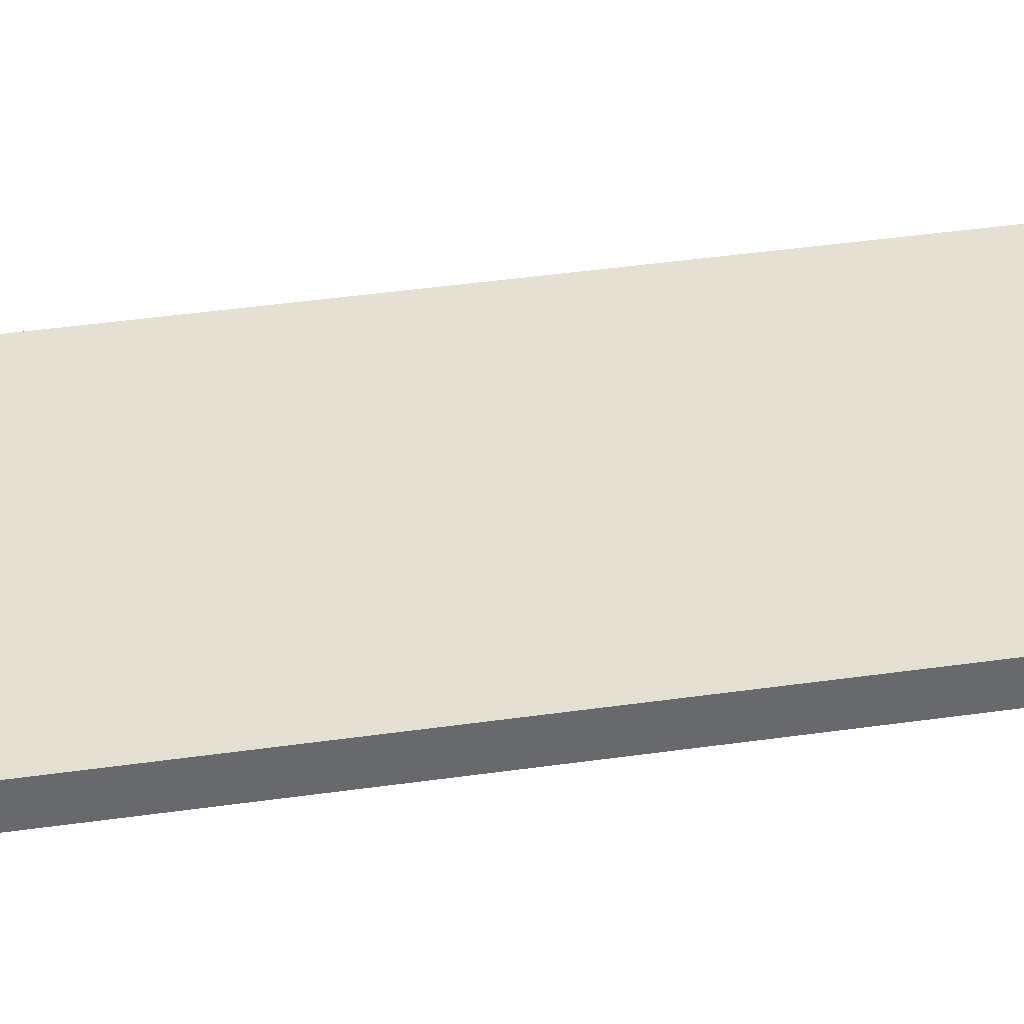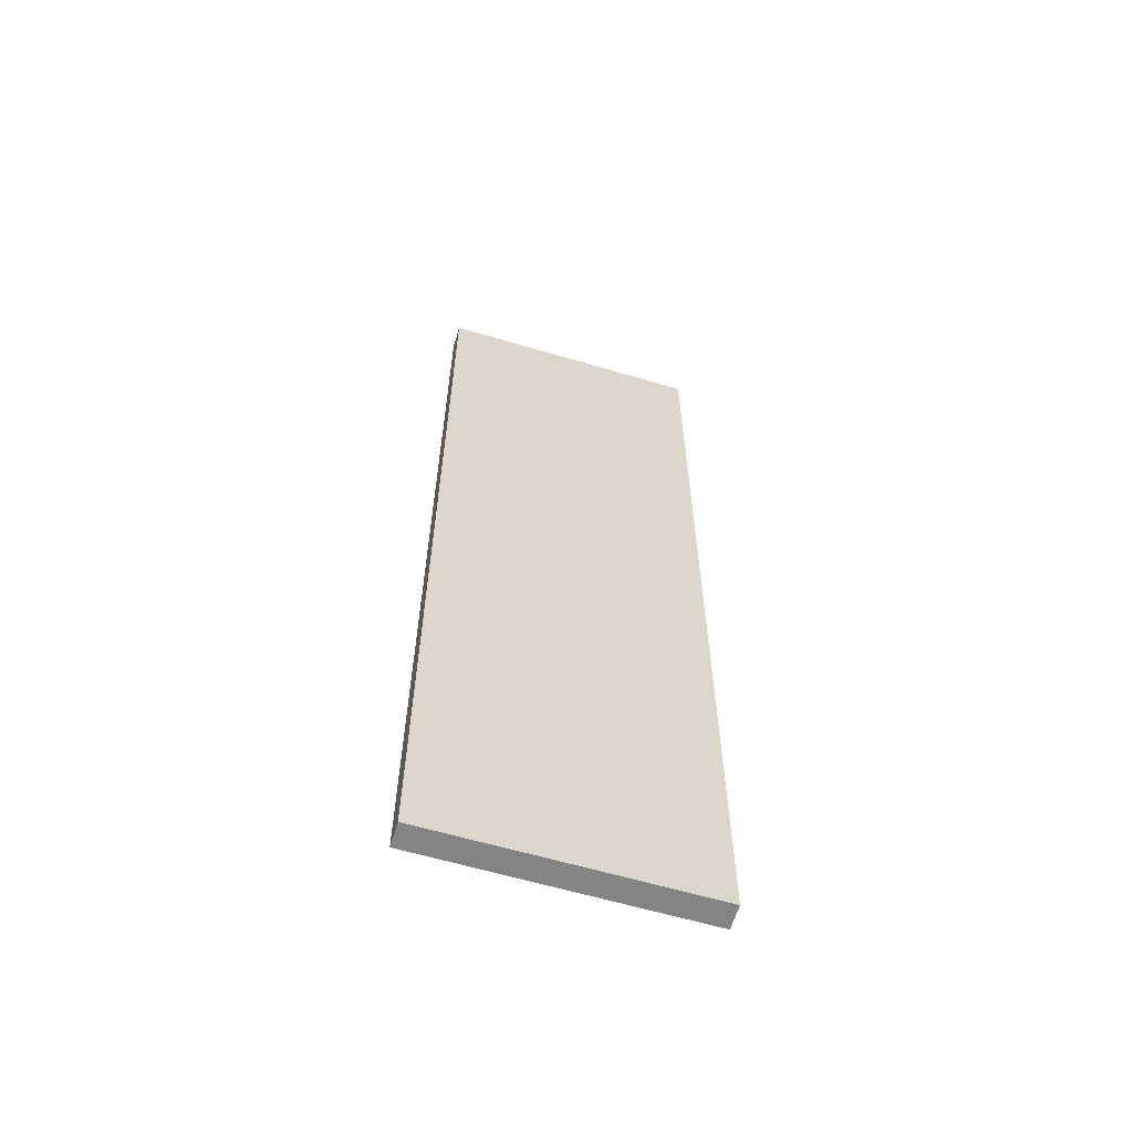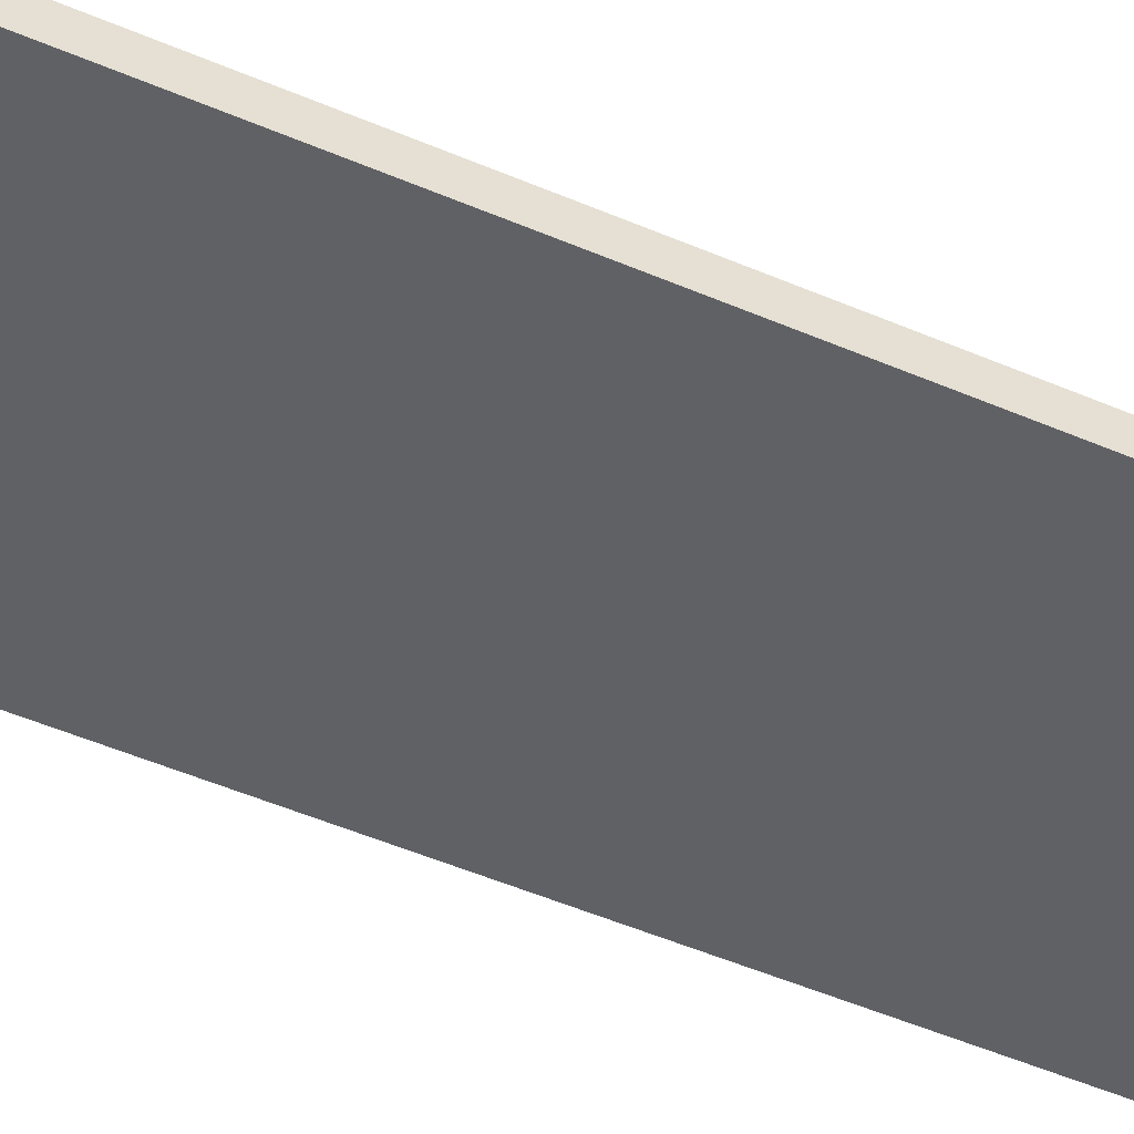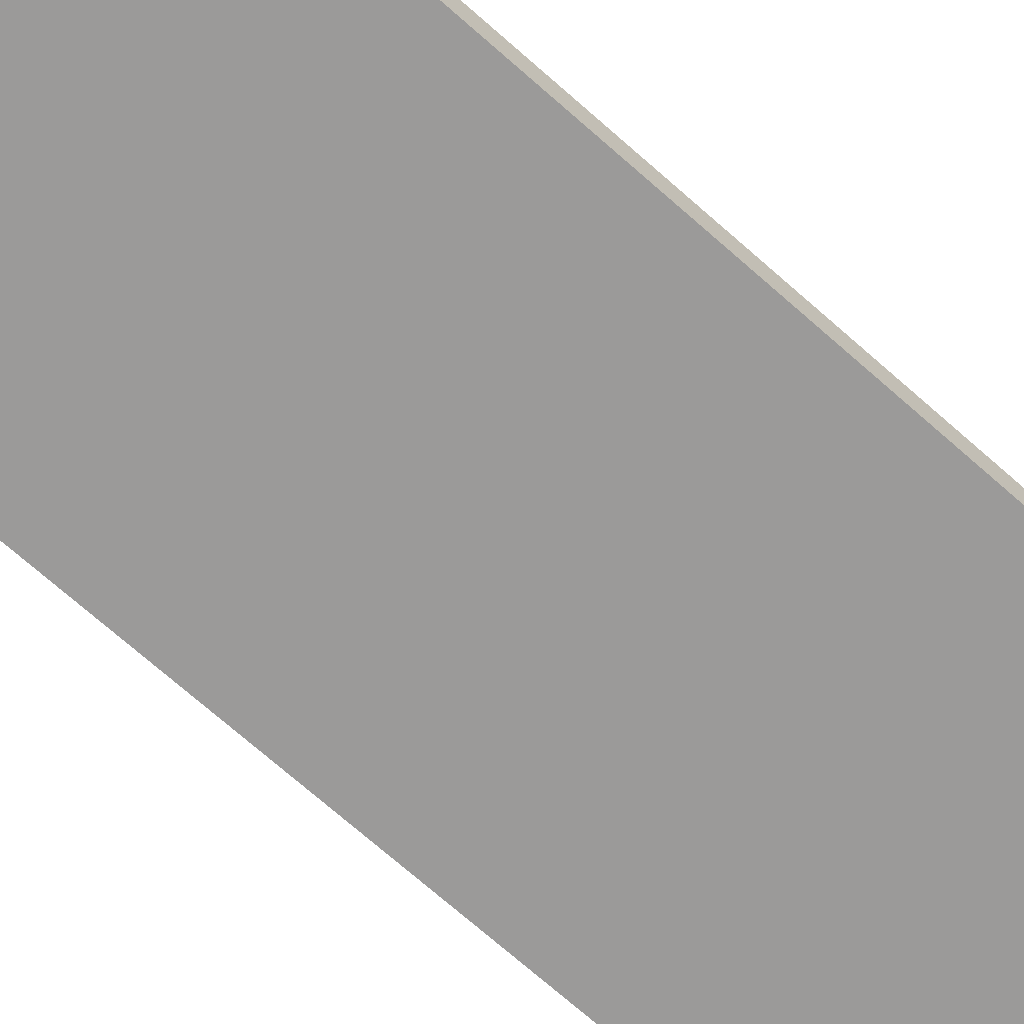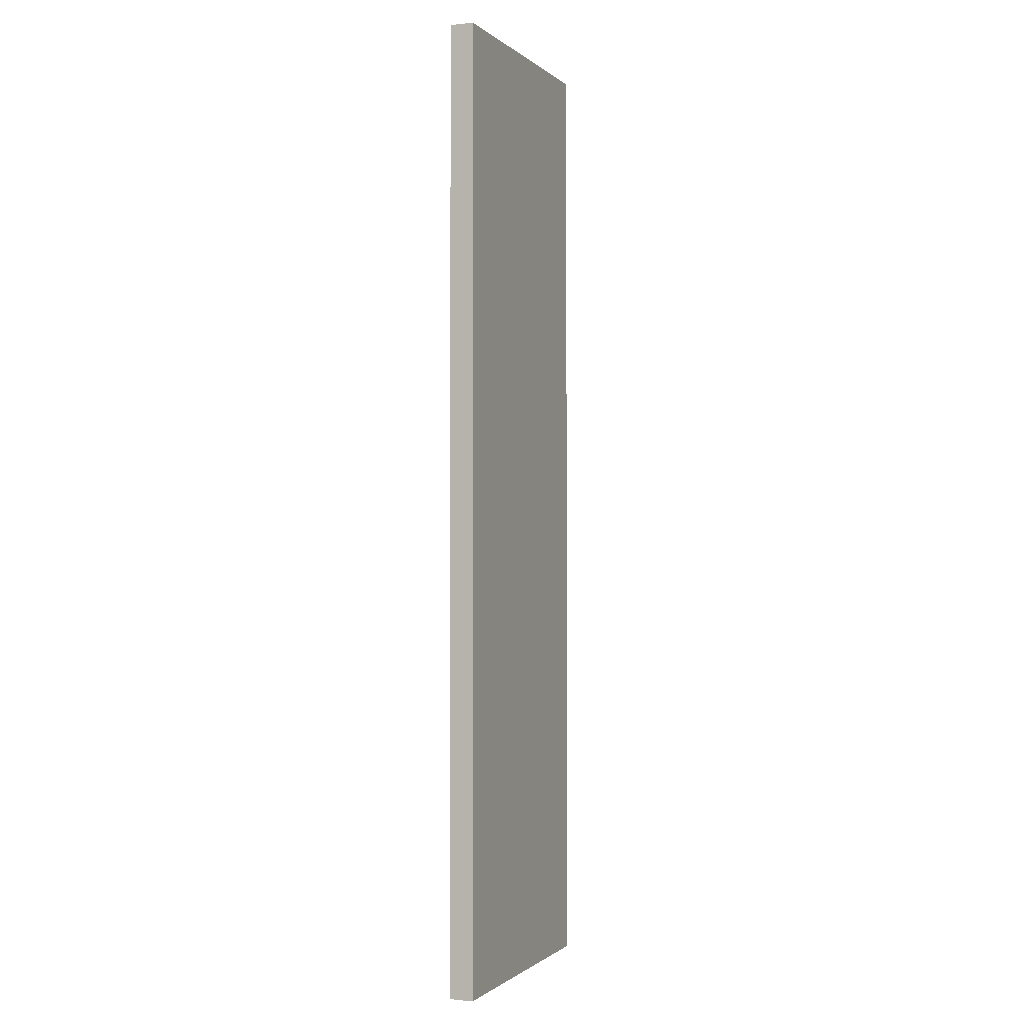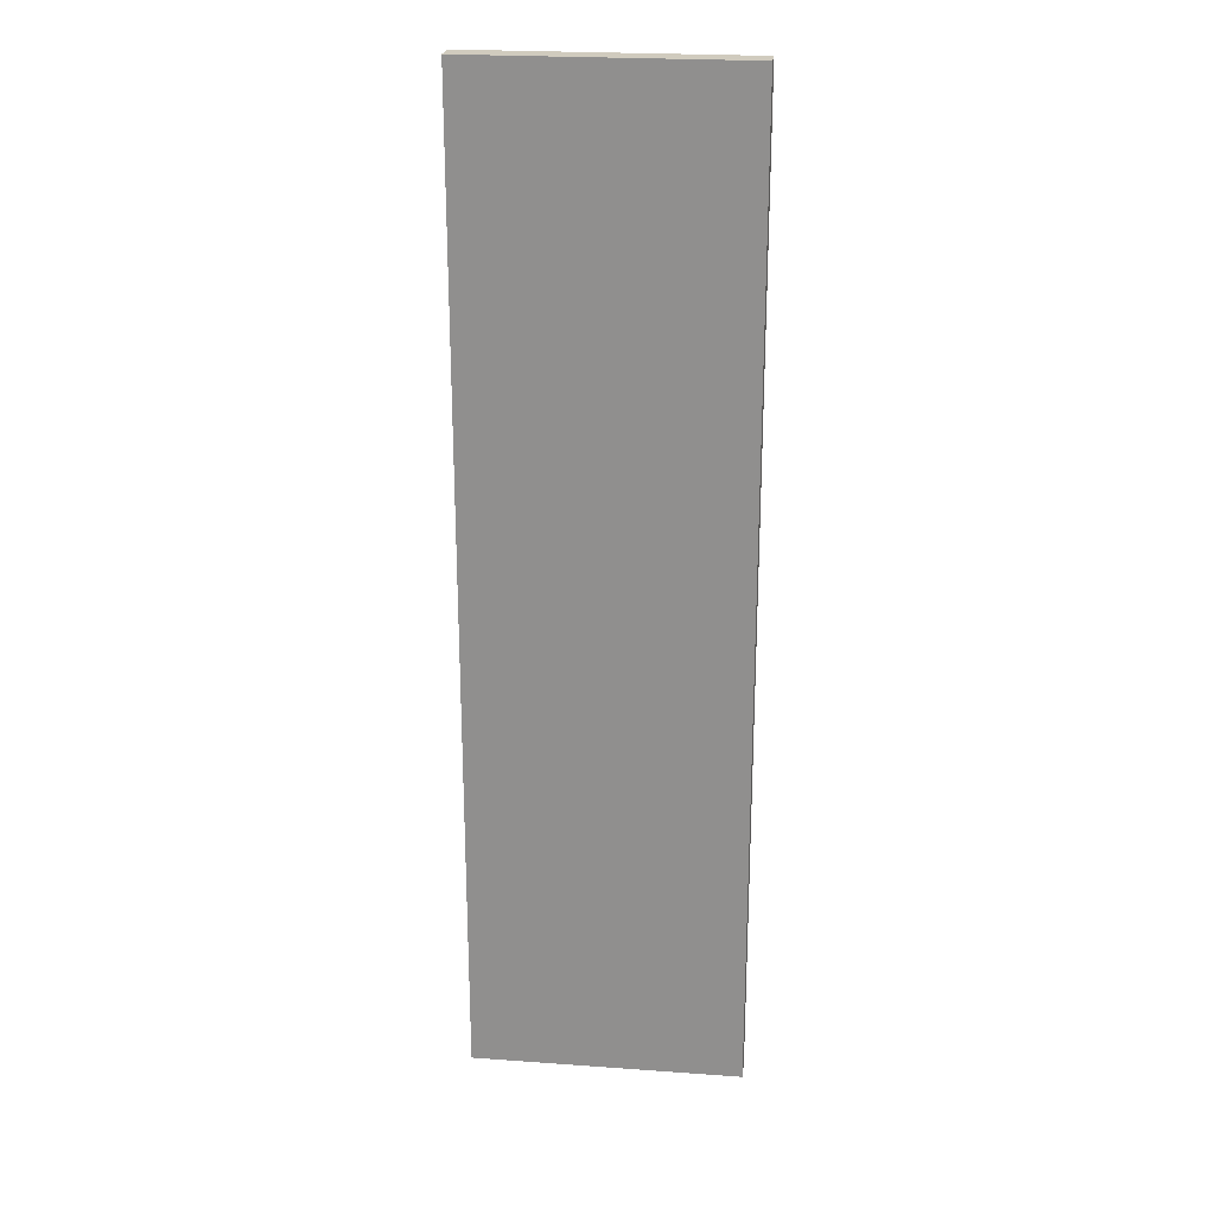
<metadata>
{"format":"obj","ext":"obj","renderer":"f3d","projection":"perspective","resolution":1024,"background":"white","views":[{"elev":37.7,"azim":79.4,"up":"+Y"},{"elev":-61.4,"azim":-16.8,"up":"+Z"},{"elev":-49.6,"azim":-115.5,"up":"+Y"},{"elev":-69.5,"azim":-131.8,"up":"+Y"},{"elev":-0.9,"azim":112.1,"up":"+Z"},{"elev":23.5,"azim":-173.1,"up":"+Z"}]}
</metadata>
<code>
o
v 1.4 2 0
v 1.4 2 -4
v 1.4 2.1 0
v 1.4 2.1 -4
v 2.5 2 0
v 2.5 2 -0.4
v 2.5 2 -1.3
v 2.5 2 -1.6
v 2.5 2 -2.5
v 2.5 2 -2.8
v 2.5 2 -3.7
v 2.5 2 -4
v 2.5 2.1 0
v 2.5 2.1 -0.4
v 2.5 2.1 -1.3
v 2.5 2.1 -1.6
v 2.5 2.1 -2.5
v 2.5 2.1 -2.8
v 2.5 2.1 -3.7
v 2.5 2.1 -4
v 1.4 2 0
v 1.4 2.1 0
v 2.5 2 0
v 2.5 2.1 0
v 1.4 2 -4
v 1.4 2.1 -4
v 2.5 2 -4
v 2.5 2.1 -4
v 1.4 2 0
v 2.5 2 0
v 2.4 2 -0.4
v 2.5 2 -0.4
v 2.4 2 -1.3
v 2.5 2 -1.3
v 2.4 2 -1.6
v 2.5 2 -1.6
v 2.4 2 -2.5
v 2.5 2 -2.5
v 2.4 2 -2.8
v 2.5 2 -2.8
v 2.4 2 -3.7
v 2.5 2 -3.7
v 1.4 2 -4
v 2.5 2 -4
v 1.4 2.1 0
v 2.5 2.1 0
v 2.4 2.1 -0.4
v 2.5 2.1 -0.4
v 2.4 2.1 -1.3
v 2.5 2.1 -1.3
v 2.4 2.1 -1.6
v 2.5 2.1 -1.6
v 2.4 2.1 -2.5
v 2.5 2.1 -2.5
v 2.4 2.1 -2.8
v 2.5 2.1 -2.8
v 2.4 2.1 -3.7
v 2.5 2.1 -3.7
v 1.4 2.1 -4
v 2.5 2.1 -4
f 3 2 1
f 4 2 3
f 5 6 13
f 6 7 14
f 13 6 14
f 7 8 15
f 14 7 15
f 8 9 16
f 15 8 16
f 9 10 17
f 16 9 17
f 10 11 18
f 17 10 18
f 11 12 19
f 18 11 19
f 19 12 20
f 23 22 21
f 24 22 23
f 25 26 27
f 27 26 28
f 31 30 29
f 32 30 31
f 33 31 29
f 33 32 31
f 34 32 33
f 35 33 29
f 35 34 33
f 36 34 35
f 37 35 29
f 37 36 35
f 38 36 37
f 39 37 29
f 39 38 37
f 40 38 39
f 41 39 29
f 41 40 39
f 42 40 41
f 43 41 29
f 43 42 41
f 44 42 43
f 45 46 47
f 47 46 48
f 45 47 49
f 47 48 49
f 49 48 50
f 45 49 51
f 49 50 51
f 51 50 52
f 45 51 53
f 51 52 53
f 53 52 54
f 45 53 55
f 53 54 55
f 55 54 56
f 45 55 57
f 55 56 57
f 57 56 58
f 45 57 59
f 57 58 59
f 59 58 60

</code>
